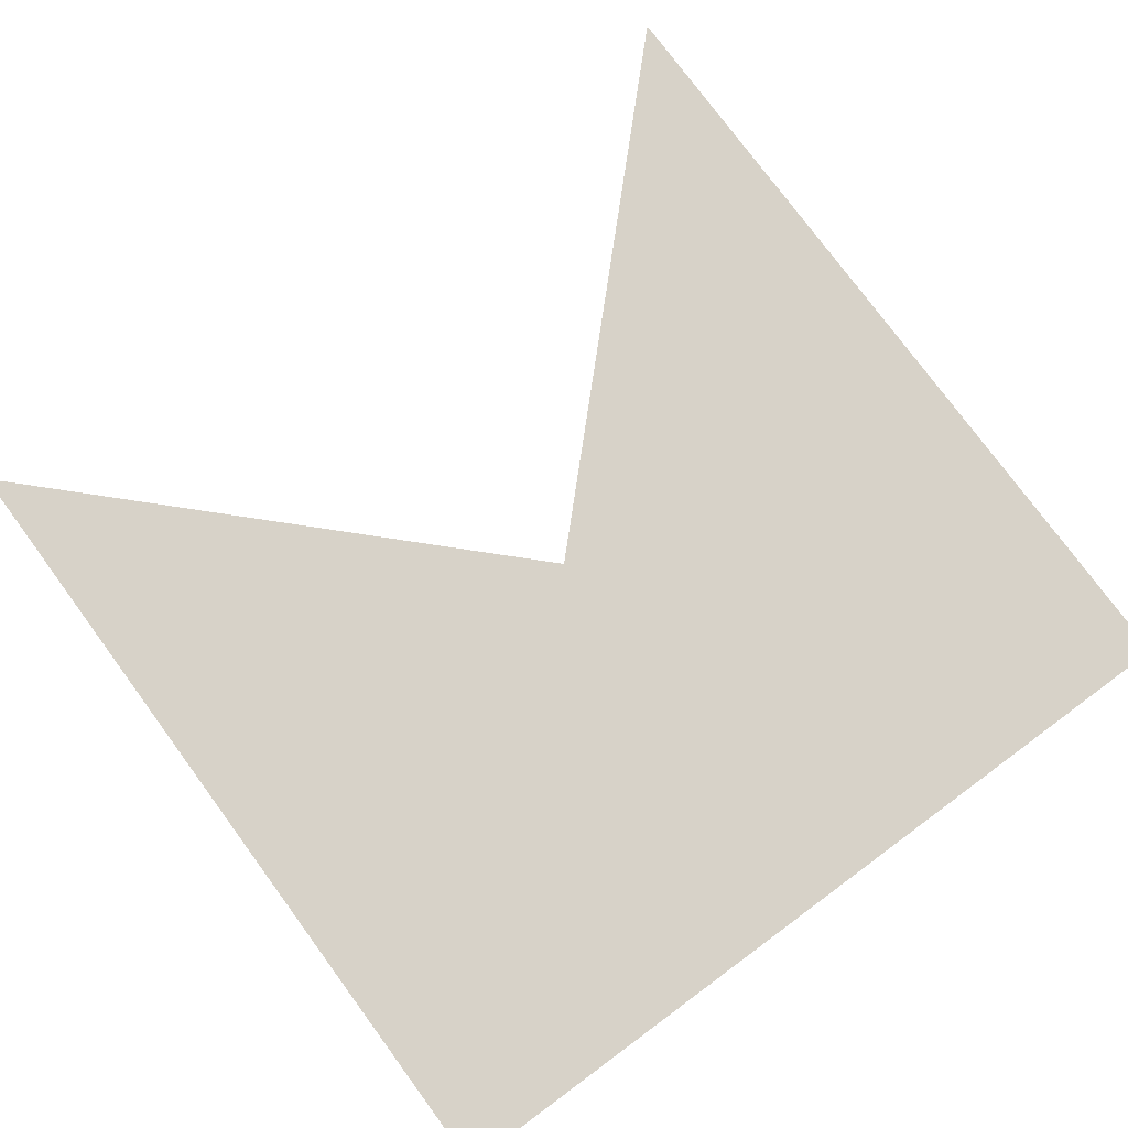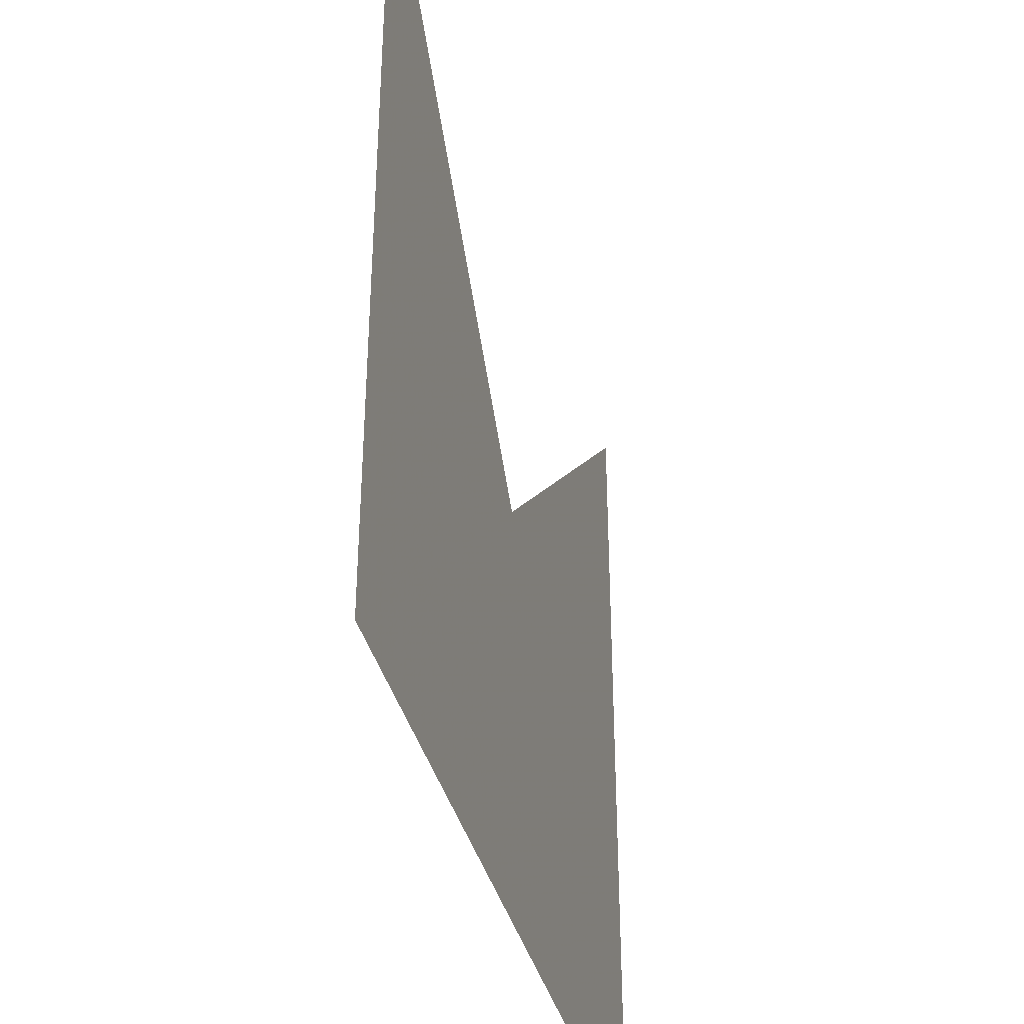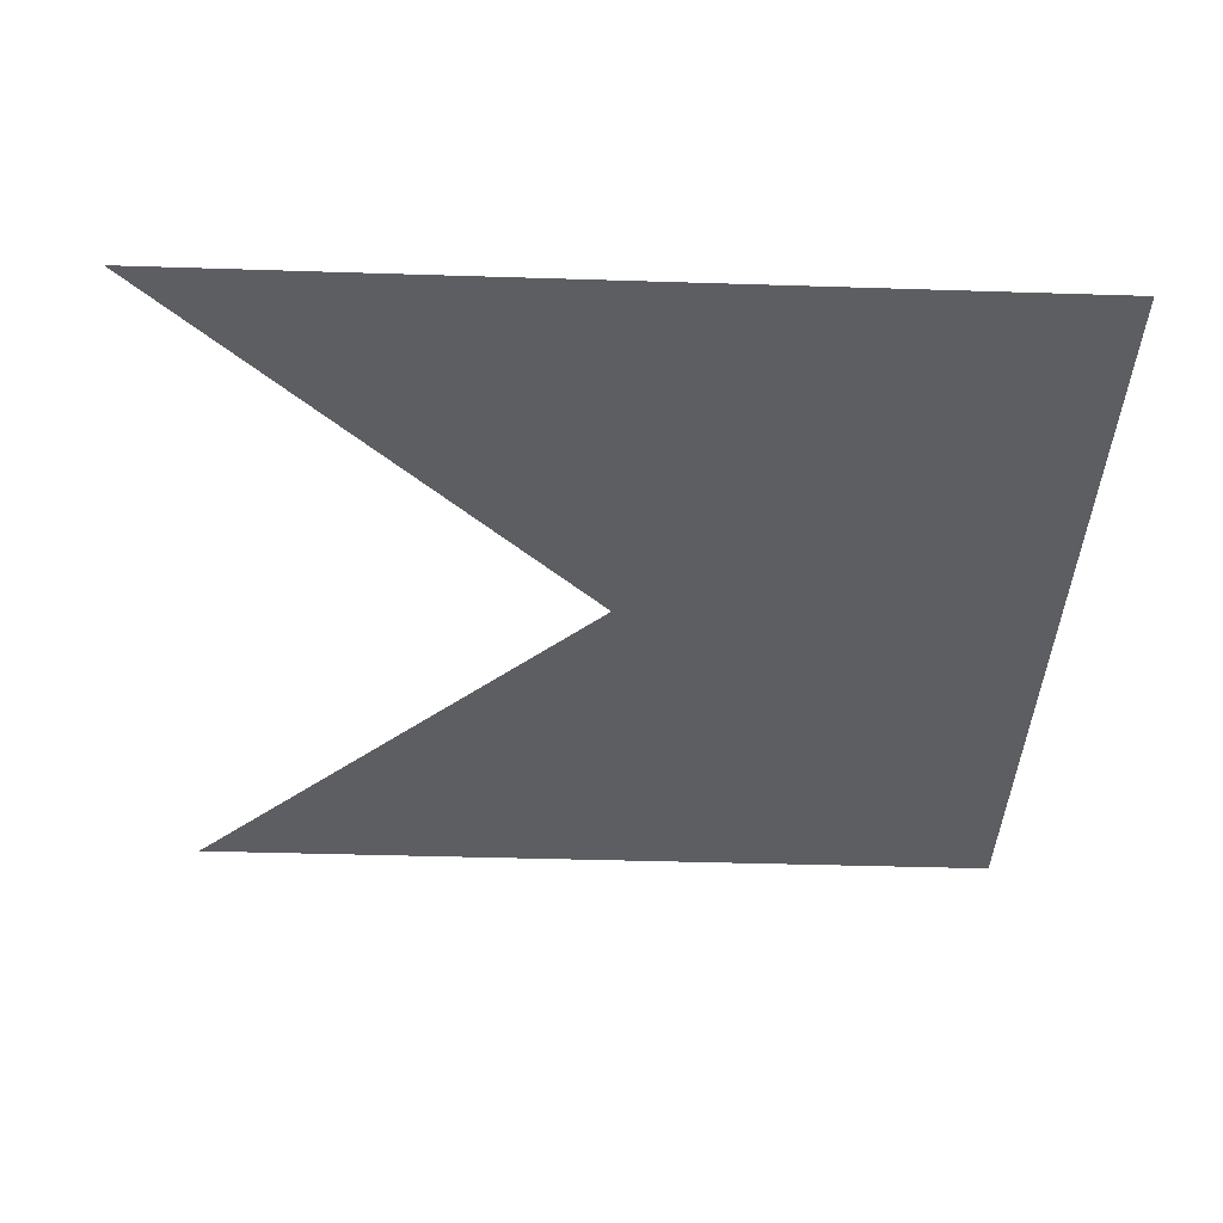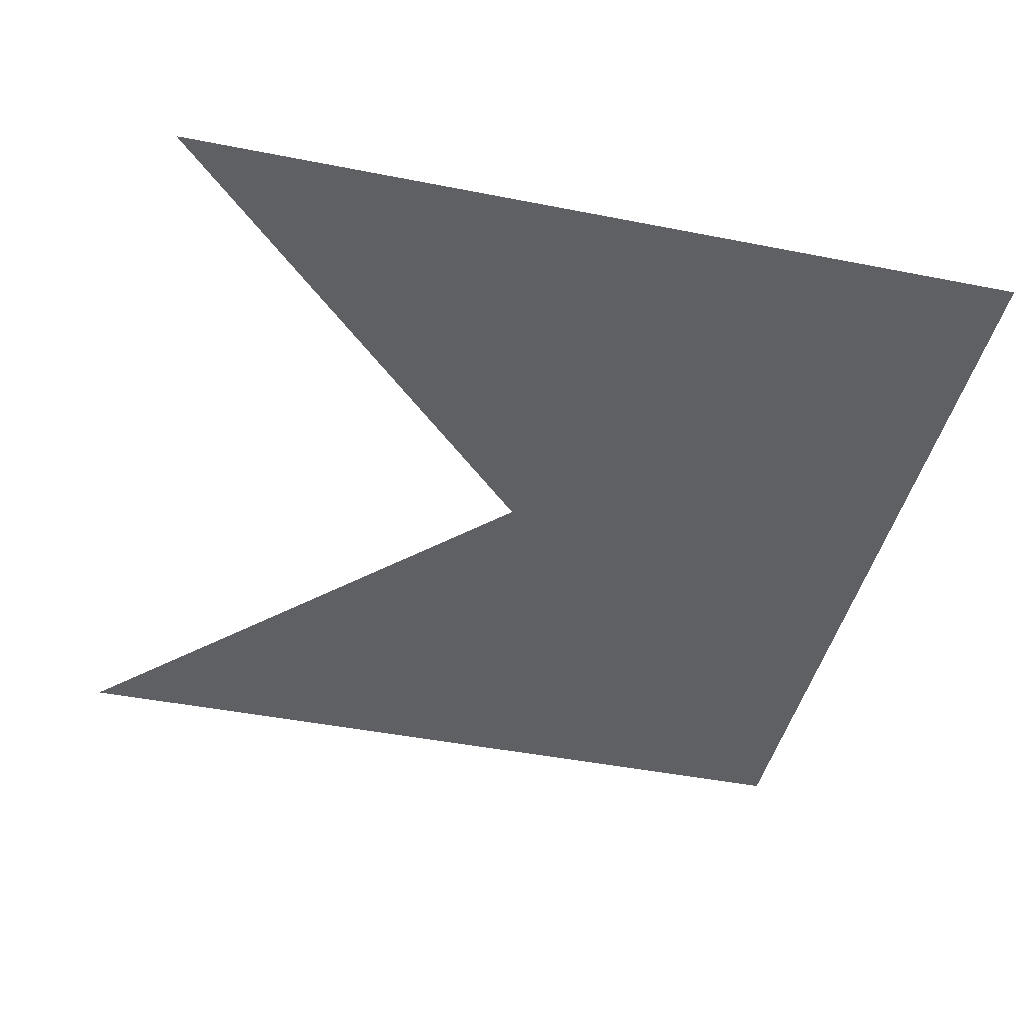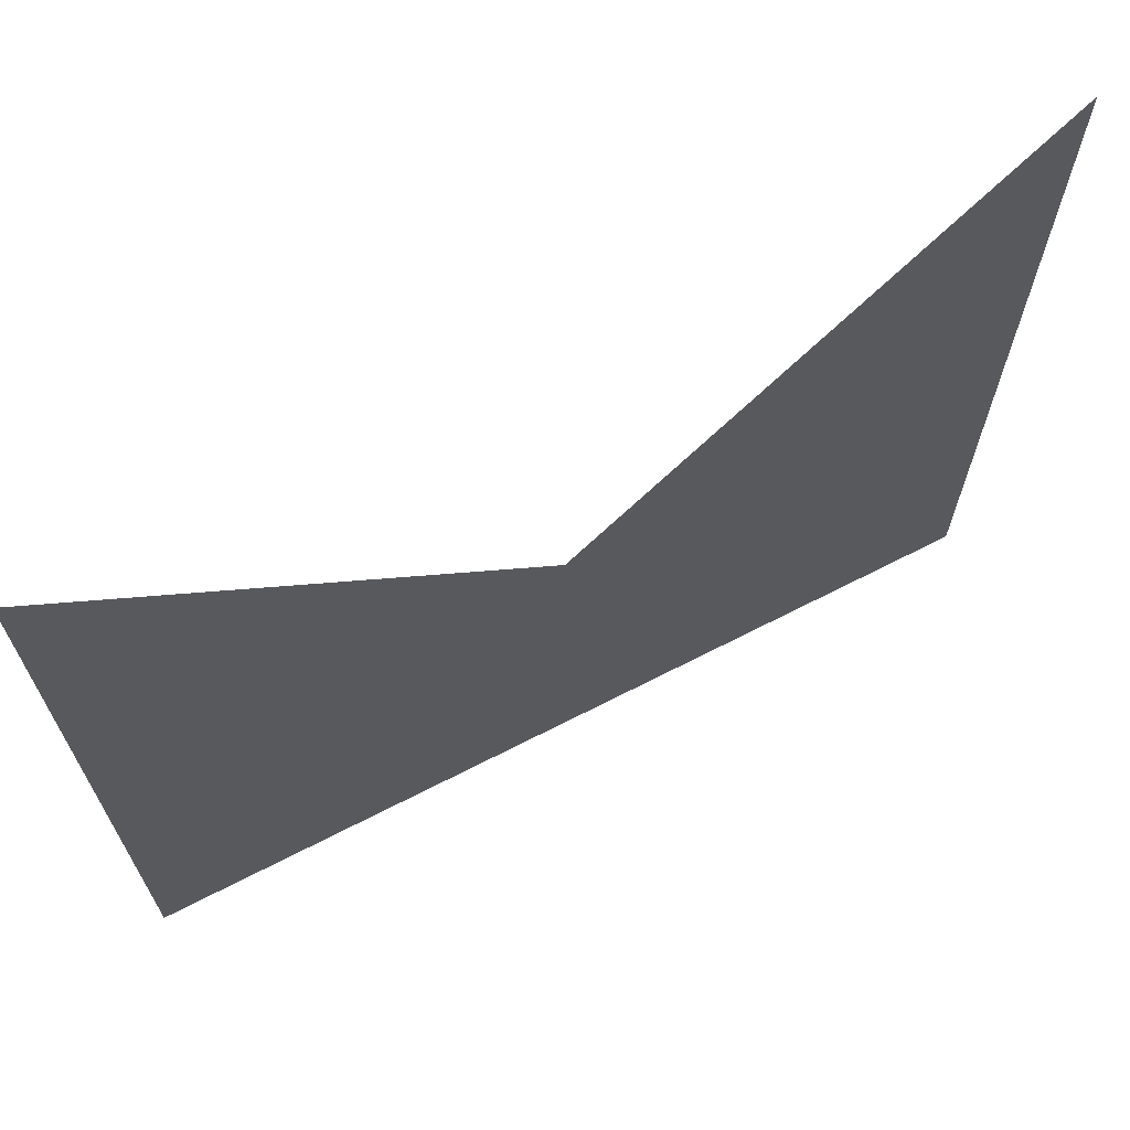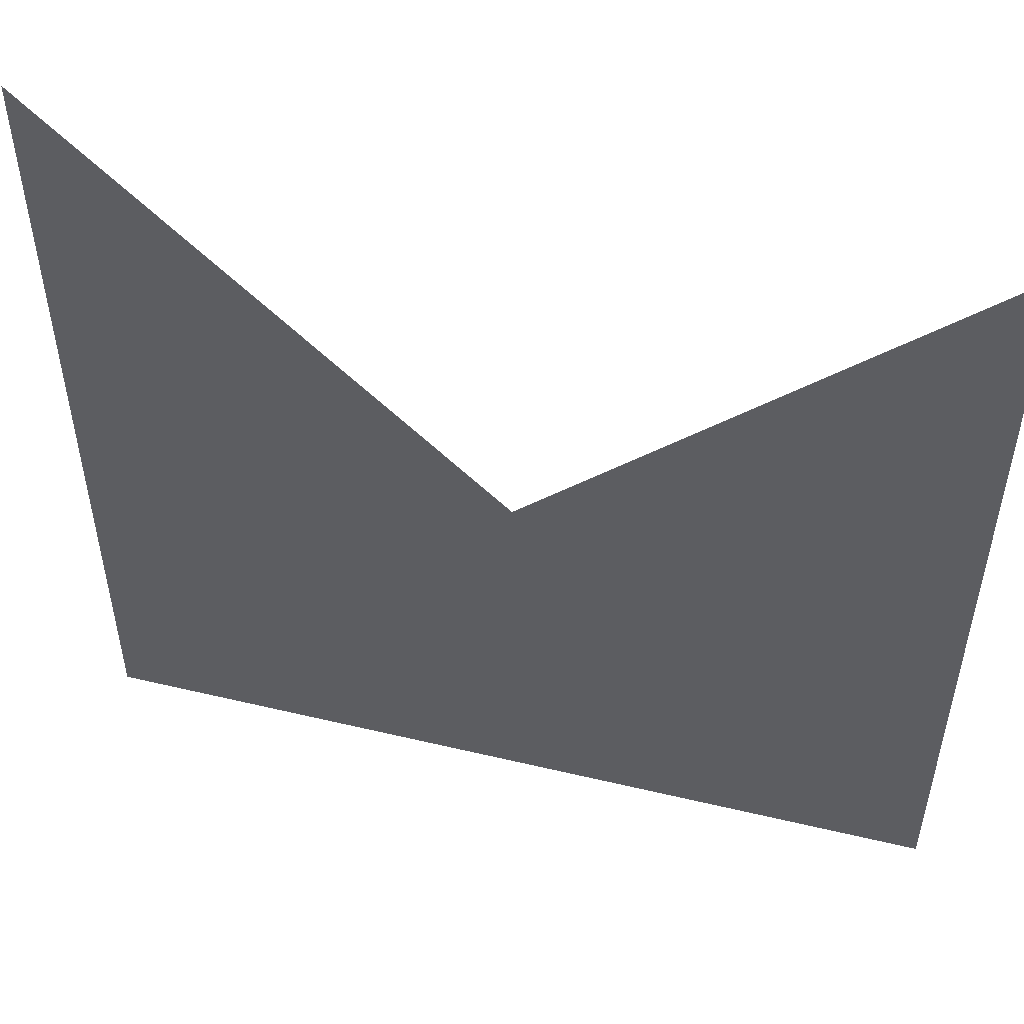
<metadata>
{"format":"obj","ext":"obj","renderer":"f3d","projection":"perspective","resolution":1024,"background":"white","views":[{"elev":77.4,"azim":-36.4,"up":"+Z"},{"elev":-38.8,"azim":104.6,"up":"+Y"},{"elev":-39.0,"azim":-92.3,"up":"+Z"},{"elev":-44.4,"azim":-103.0,"up":"+Z"},{"elev":69.0,"azim":-27.1,"up":"+Y"},{"elev":52.3,"azim":14.4,"up":"+Y"}]}
</metadata>
<code>
v -1 -1  0
v  1 -1  0
v  1  1  0
v -1 -1  0
v -1  1  0
v  1 -1  0
f 1 2 3
f 4 5 6

</code>
